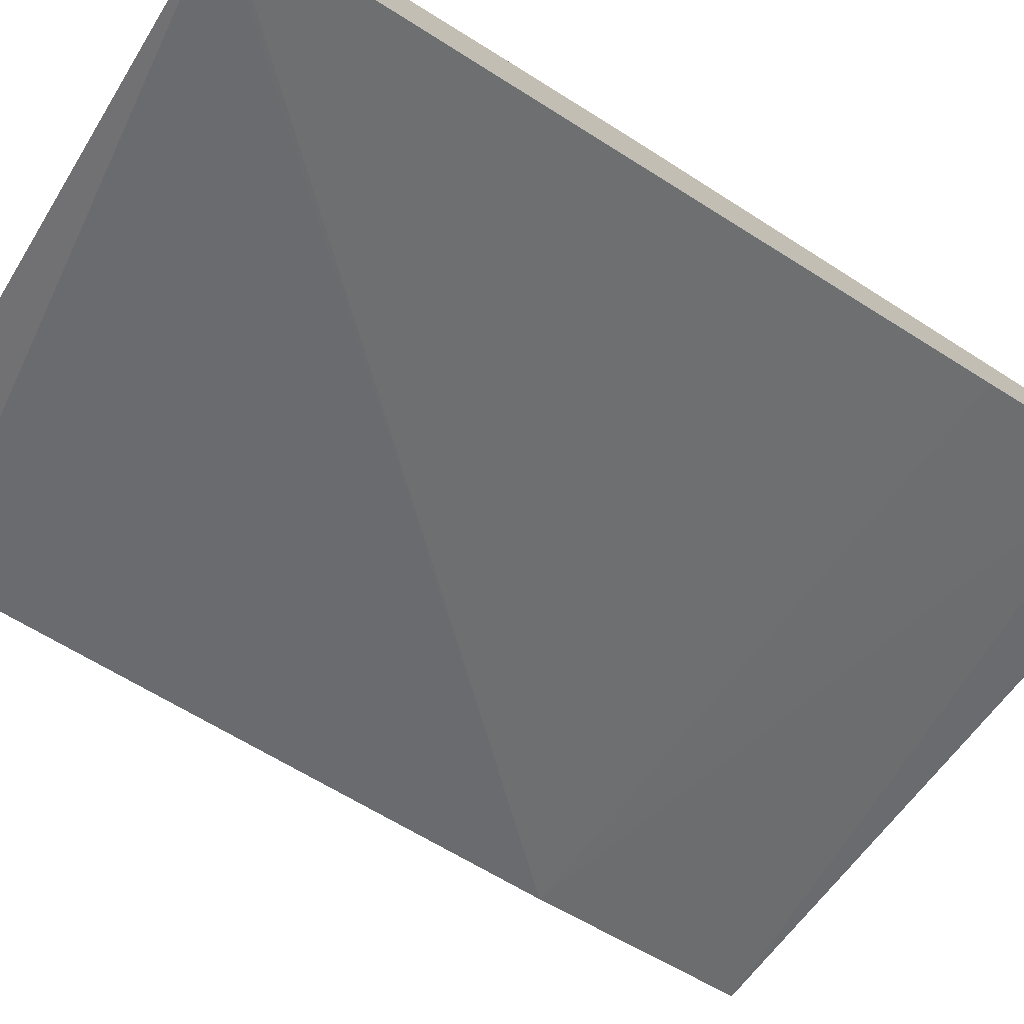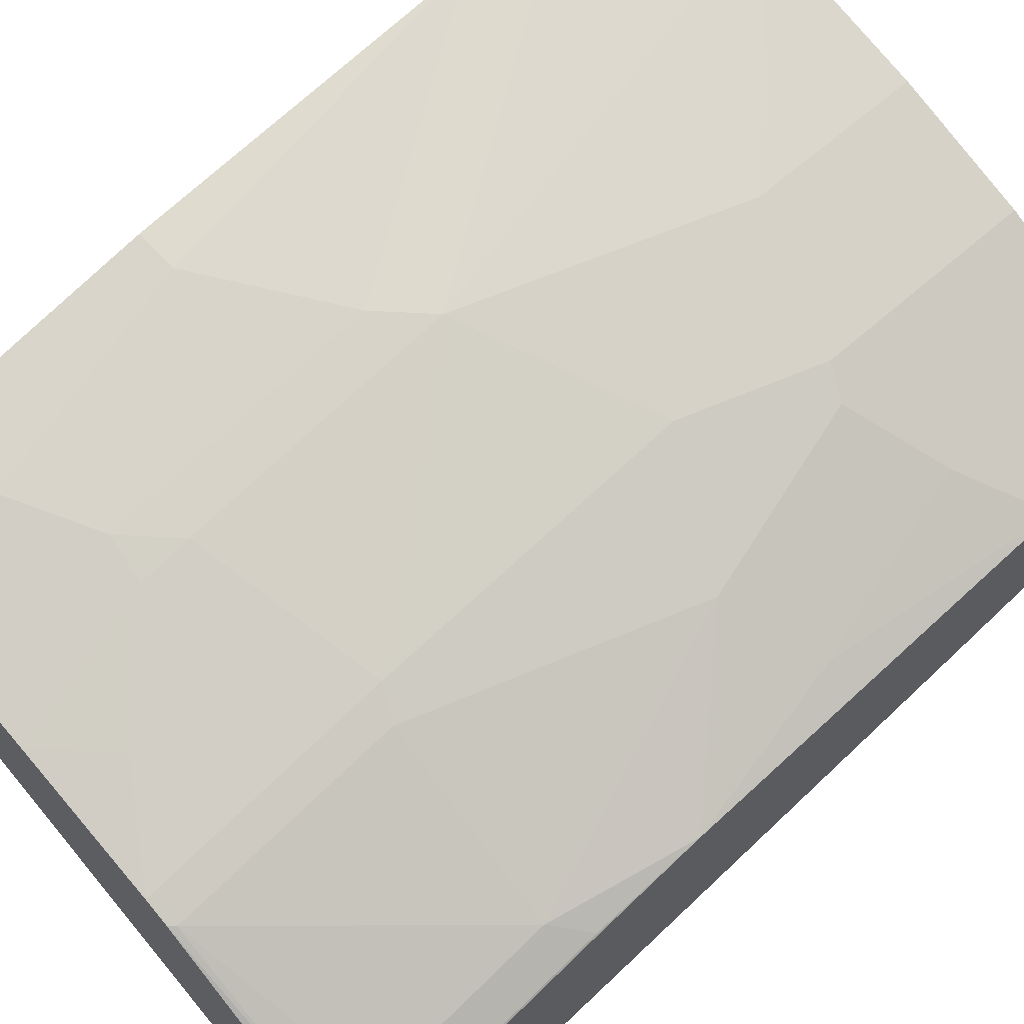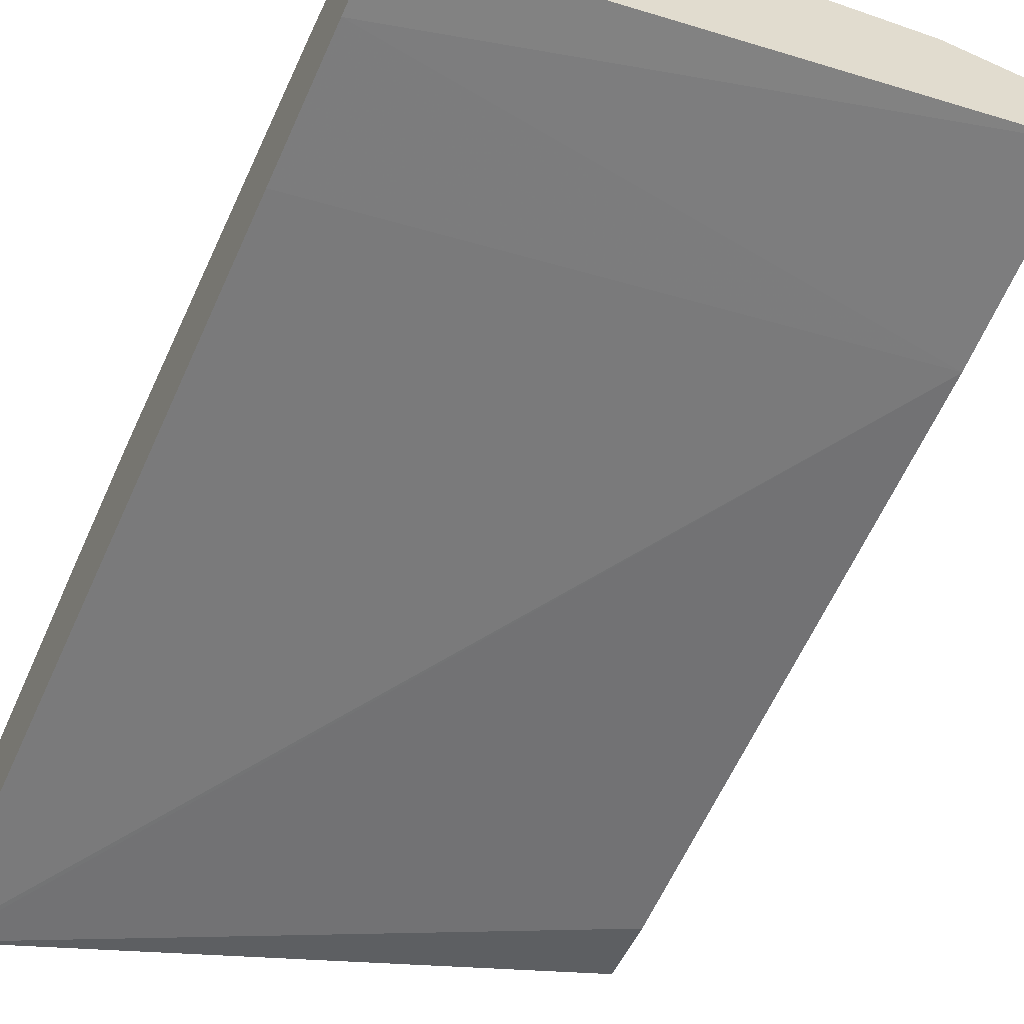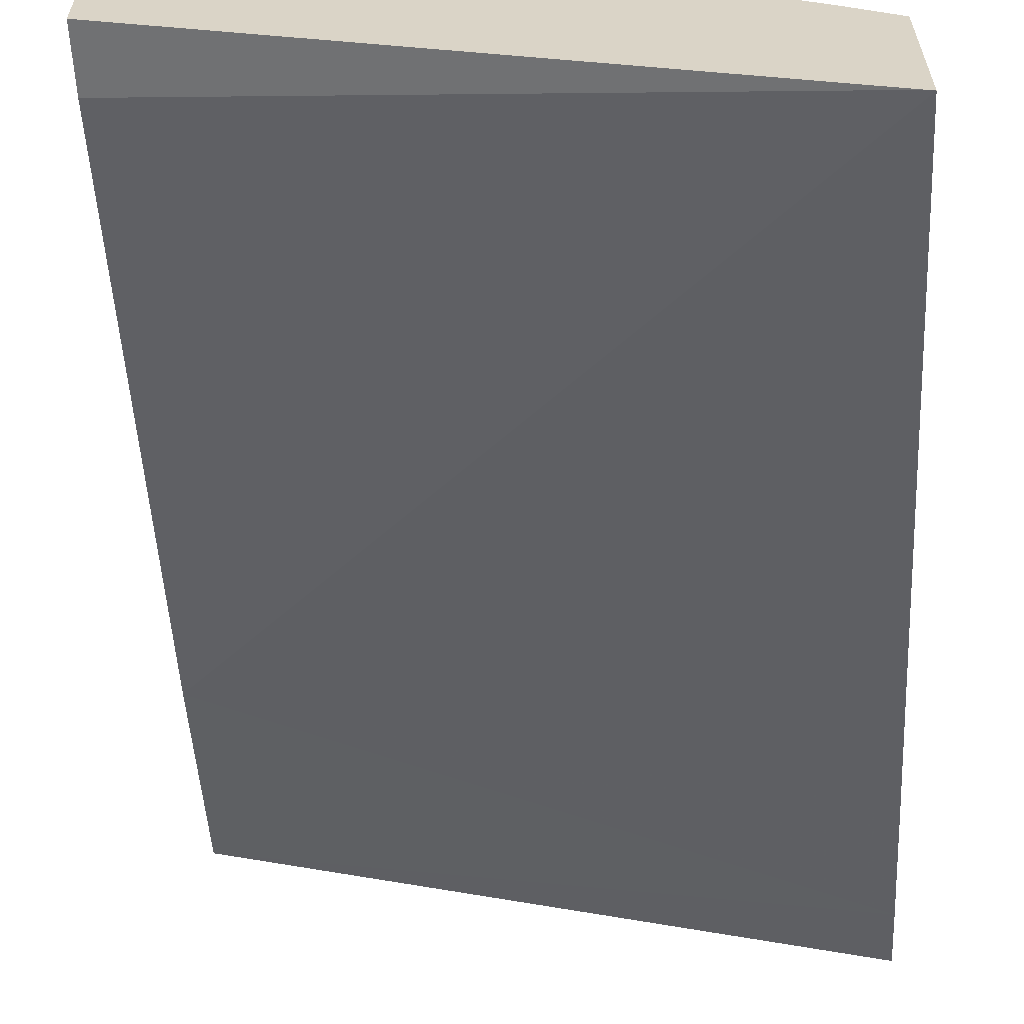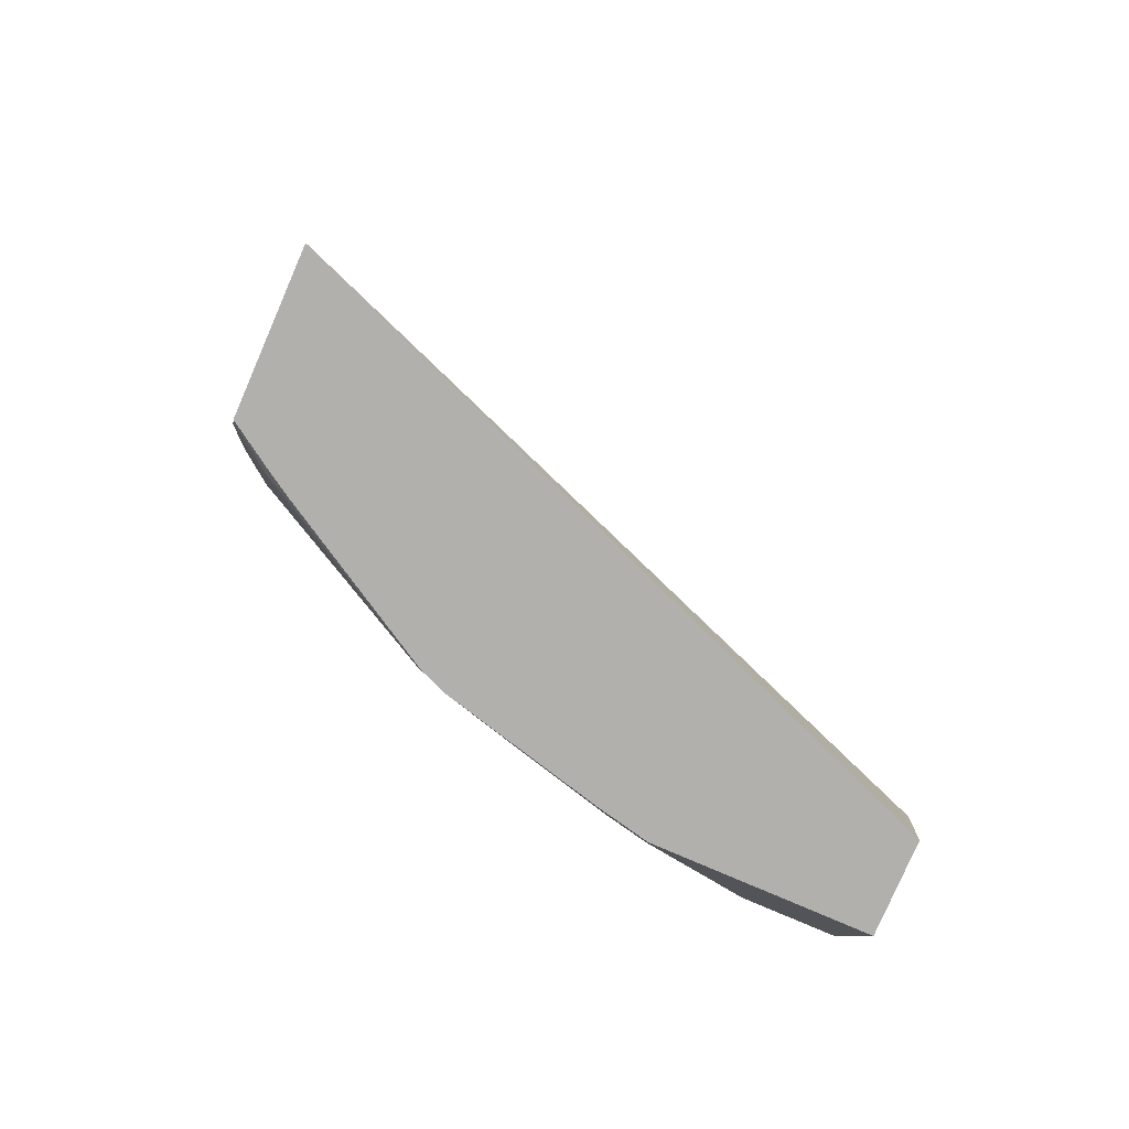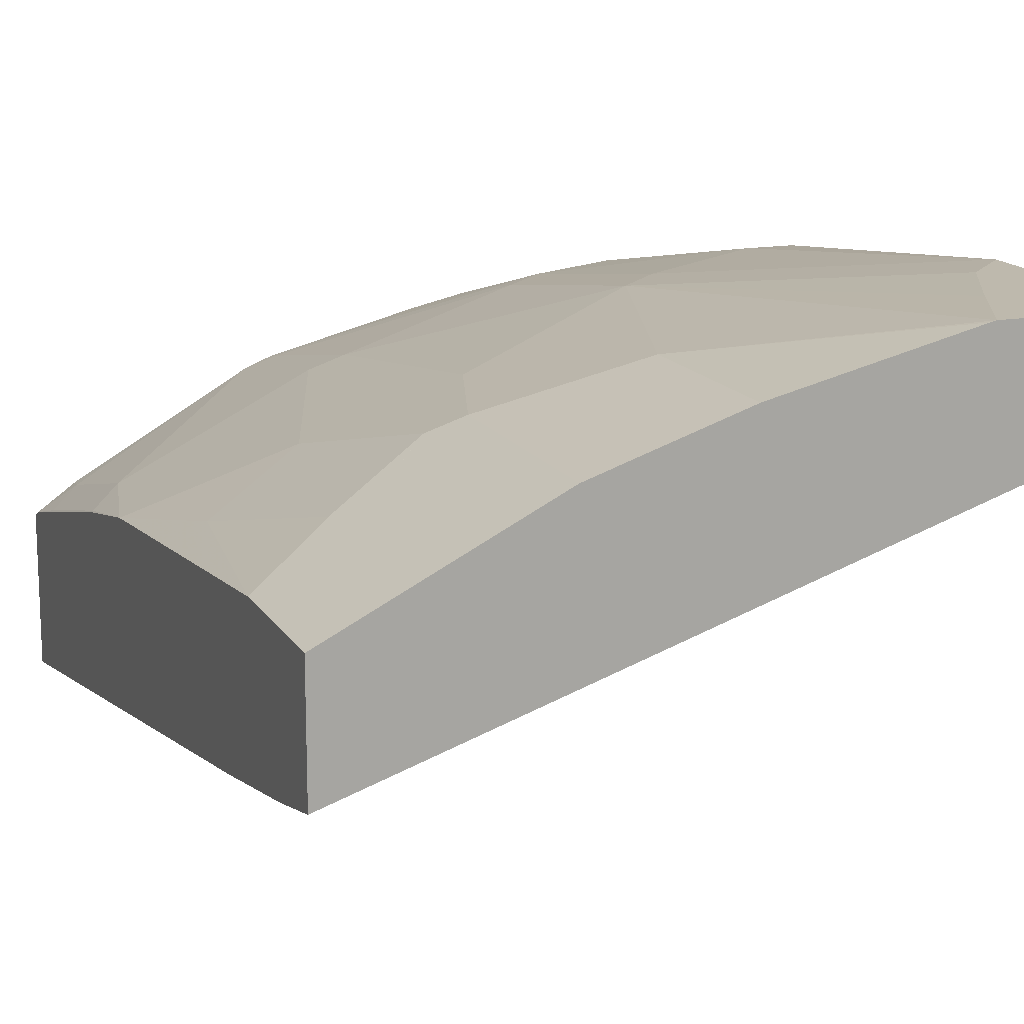
<metadata>
{"format":"obj","ext":"obj","renderer":"f3d","projection":"perspective","resolution":1024,"background":"white","views":[{"elev":-75.3,"azim":57.3,"up":"+Z"},{"elev":63.1,"azim":48.1,"up":"+Z"},{"elev":-56.1,"azim":154.8,"up":"+Z"},{"elev":-60.1,"azim":3.3,"up":"+Z"},{"elev":-78.8,"azim":156.6,"up":"+Y"},{"elev":15.1,"azim":159.0,"up":"+Z"}]}
</metadata>
<code>
v 8.734e-05 -0.4528 0.4434
v 0.2864 -0.4528 0.3323
v 8.734e-05 -0.4528 0.4837
v 8.734e-05 -0.4232 0.4434
v 0.2895 -0.4528 0.3312
v 8.734e-05 -0.1411 0.4837
v 0.09139 -0.4528 0.4837
v 8.734e-05 -0.4031 0.5039
v 0.2895 -0.4528 0.399
v 8.734e-05 -0.141 0.4837
v 0.2895 -0.1347 0.3894
v 0.1141 -0.4528 0.4787
v 0.1008 -0.3854 0.4988
v 0.08062 -0.3829 0.5039
v 0.04031 -0.4031 0.5039
v 8.734e-05 -0.3023 0.524
v 0.2703 -0.4528 0.4114
v 0.2895 -0.4459 0.4017
v 0.2721 -0.4484 0.4132
v 8.734e-05 -0.04262 0.5039
v 0.2895 -0.07217 0.4017
v 0.1814 -0.4528 0.4615
v 0.1411 -0.4258 0.4787
v 0.1411 -0.4031 0.4837
v 0.1008 -0.3628 0.5039
v 0.1008 -0.2419 0.524
v 0.08062 -0.262 0.524
v 0.02017 -0.3023 0.524
v 8.734e-05 -0.141 0.5442
v 0.2601 -0.4528 0.4178
v 0.2754 -0.43 0.4165
v 0.2895 -0.416 0.4093
v 0.2889 -0.4165 0.4098
v 0.1948 -0.4501 0.4568
v 0.1925 -0.4528 0.4571
v 8.734e-05 -0.04262 0.5442
v 0.2895 -0.04262 0.4086
v 0.1814 -0.4434 0.4636
v 0.1814 -0.3426 0.4837
v 0.1814 -0.2016 0.5039
v 0.1411 -0.121 0.524
v 0.05816 -0.04262 0.5442
v 0.04031 -0.08064 0.5442
v 0.02017 -0.121 0.5442
v 0.2754 -0.3493 0.4367
v 0.2895 -0.3354 0.4295
v 0.2889 -0.3359 0.43
v 0.1948 -0.3493 0.477
v 0.2895 -0.04262 0.4599
v 0.215 -0.2889 0.477
v 0.2217 -0.2217 0.4837
v 0.215 -0.1478 0.4972
v 0.2015 -0.1411 0.5039
v 0.1411 -0.04262 0.524
v 0.06048 -0.04262 0.5437
v 0.2895 -0.2858 0.4398
v 0.2553 -0.2889 0.4568
v 0.2597 -0.04262 0.4748
v 0.2895 -0.1045 0.4599
v 0.2351 -0.2284 0.477
v 0.2284 -0.1344 0.4904
v 0.215 -0.04262 0.4972
v 0.2754 -0.2083 0.4568
v 0.2553 -0.1277 0.477
v 0.2015 -0.04262 0.5039
v 0.2418 -0.04262 0.4837
v 0.2418 -0.121 0.4837
f 31 33 47
f 29 42 36
f 39 50 51
f 29 43 42
f 31 47 45
f 31 45 34
f 39 48 50
f 32 47 33
f 34 45 48
f 34 48 39
f 34 39 38
f 29 44 43
f 32 46 47
f 27 29 28
f 20 49 37
f 26 29 27
f 26 44 29
f 26 43 44
f 26 42 43
f 26 41 42
f 26 40 41
f 25 39 26
f 24 39 25
f 22 38 24
f 22 34 38
f 22 35 34
f 20 37 21
f 20 58 49
f 39 51 40
f 26 39 40
f 40 51 52
f 58 66 67
f 40 53 41
f 59 64 63
f 59 67 61
f 58 67 59
f 20 66 58
f 56 60 57
f 56 63 60
f 56 59 63
f 52 59 61
f 52 64 59
f 52 63 64
f 52 60 63
f 52 65 53
f 52 62 65
f 52 66 62
f 52 67 66
f 52 61 67
f 51 60 52
f 50 60 51
f 50 57 60
f 49 58 59
f 46 56 47
f 45 50 48
f 45 57 50
f 45 56 57
f 45 47 56
f 41 65 54
f 41 53 65
f 41 55 42
f 41 54 55
f 40 52 53
f 20 62 66
f 24 38 39
f 20 54 65
f 5 56 46
f 5 59 56
f 5 49 59
f 5 37 49
f 5 21 37
f 5 11 21
f 5 10 11
f 5 6 10
f 3 15 8
f 3 7 15
f 2 6 5
f 2 4 6
f 1 4 2
f 1 6 4
f 5 46 32
f 1 20 10
f 1 29 36
f 1 16 29
f 1 8 16
f 1 3 8
f 1 7 3
f 1 12 7
f 1 22 12
f 1 35 22
f 1 30 35
f 1 17 30
f 1 9 17
f 1 5 9
f 1 2 5
f 20 65 62
f 1 36 20
f 5 32 18
f 1 10 6
f 7 12 13
f 20 55 54
f 5 18 9
f 20 42 55
f 20 36 42
f 19 31 34
f 19 35 30
f 19 34 35
f 18 33 31
f 18 31 19
f 17 19 30
f 16 28 29
f 14 28 15
f 14 27 28
f 14 26 27
f 14 25 26
f 18 32 33
f 13 25 14
f 7 13 14
f 7 14 15
f 8 15 28
f 8 28 16
f 9 18 19
f 10 20 21
f 10 21 11
f 9 19 17
f 12 22 23
f 12 23 13
f 13 23 22
f 13 22 24
f 13 24 25

</code>
